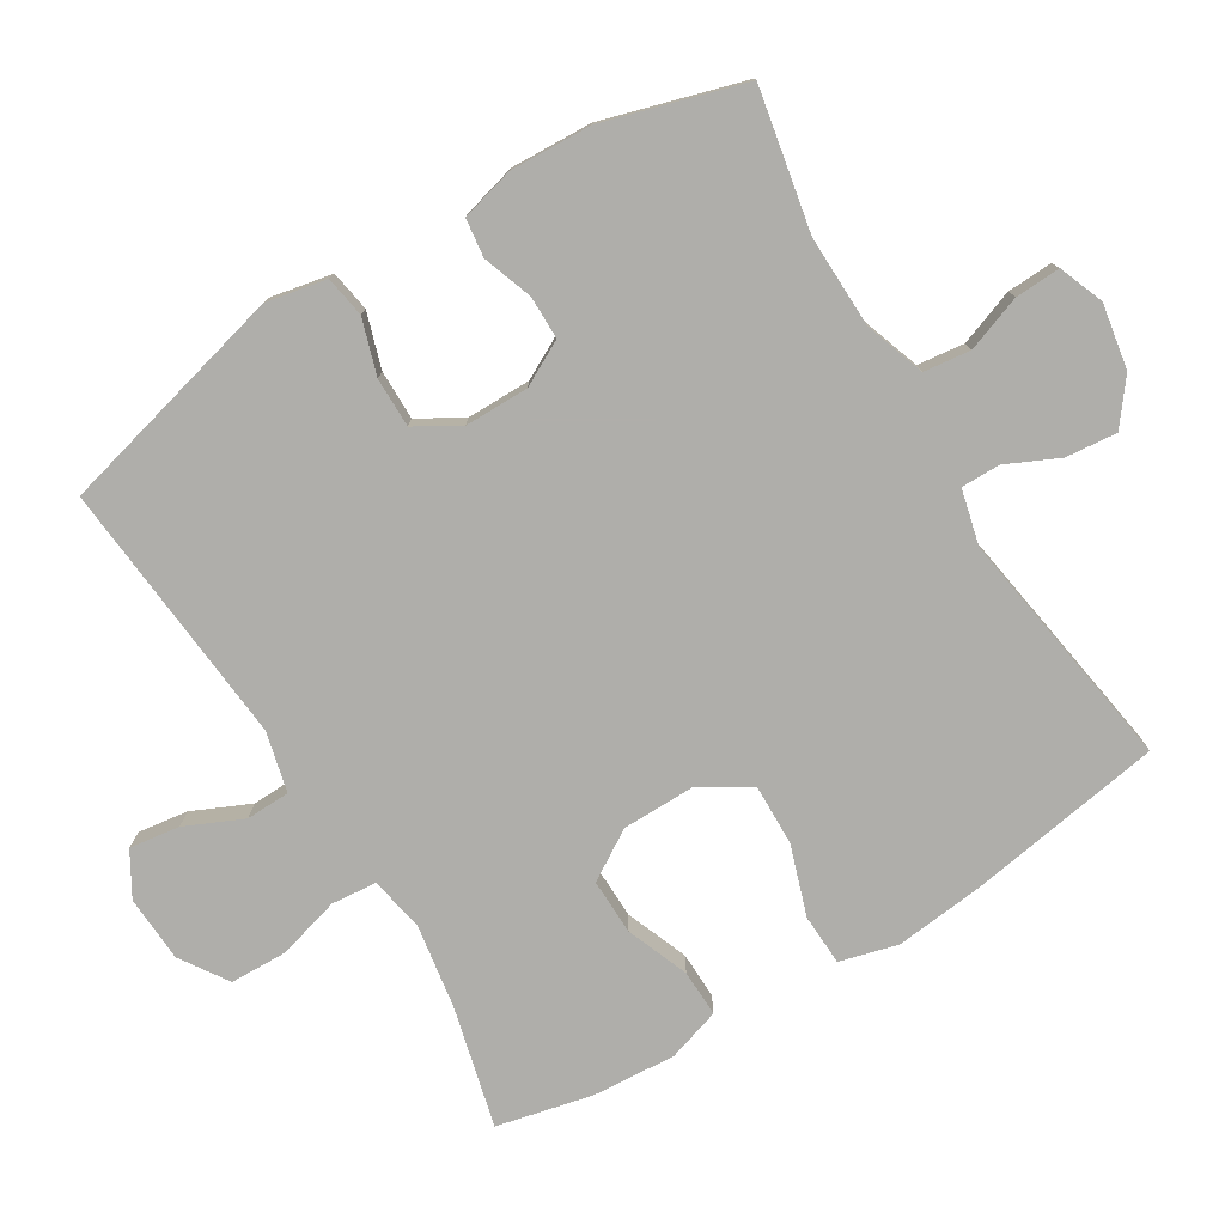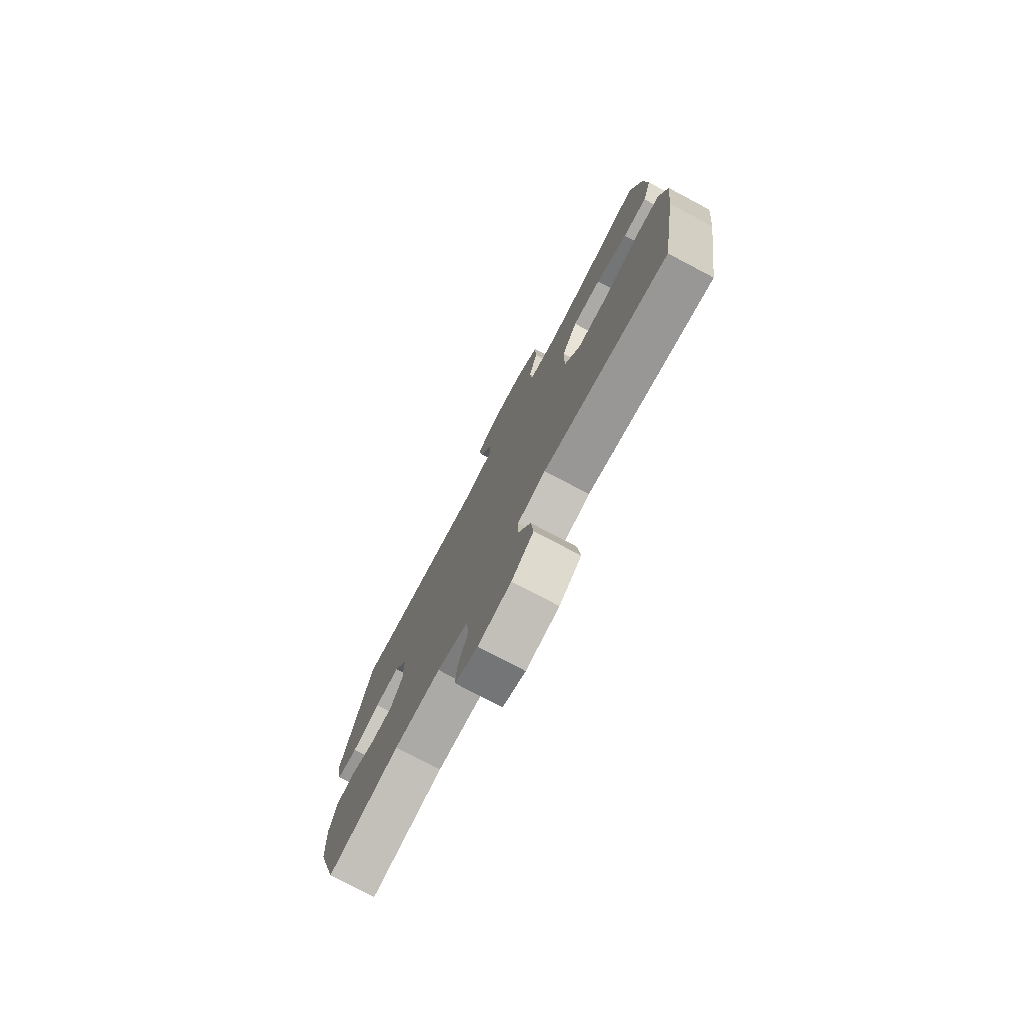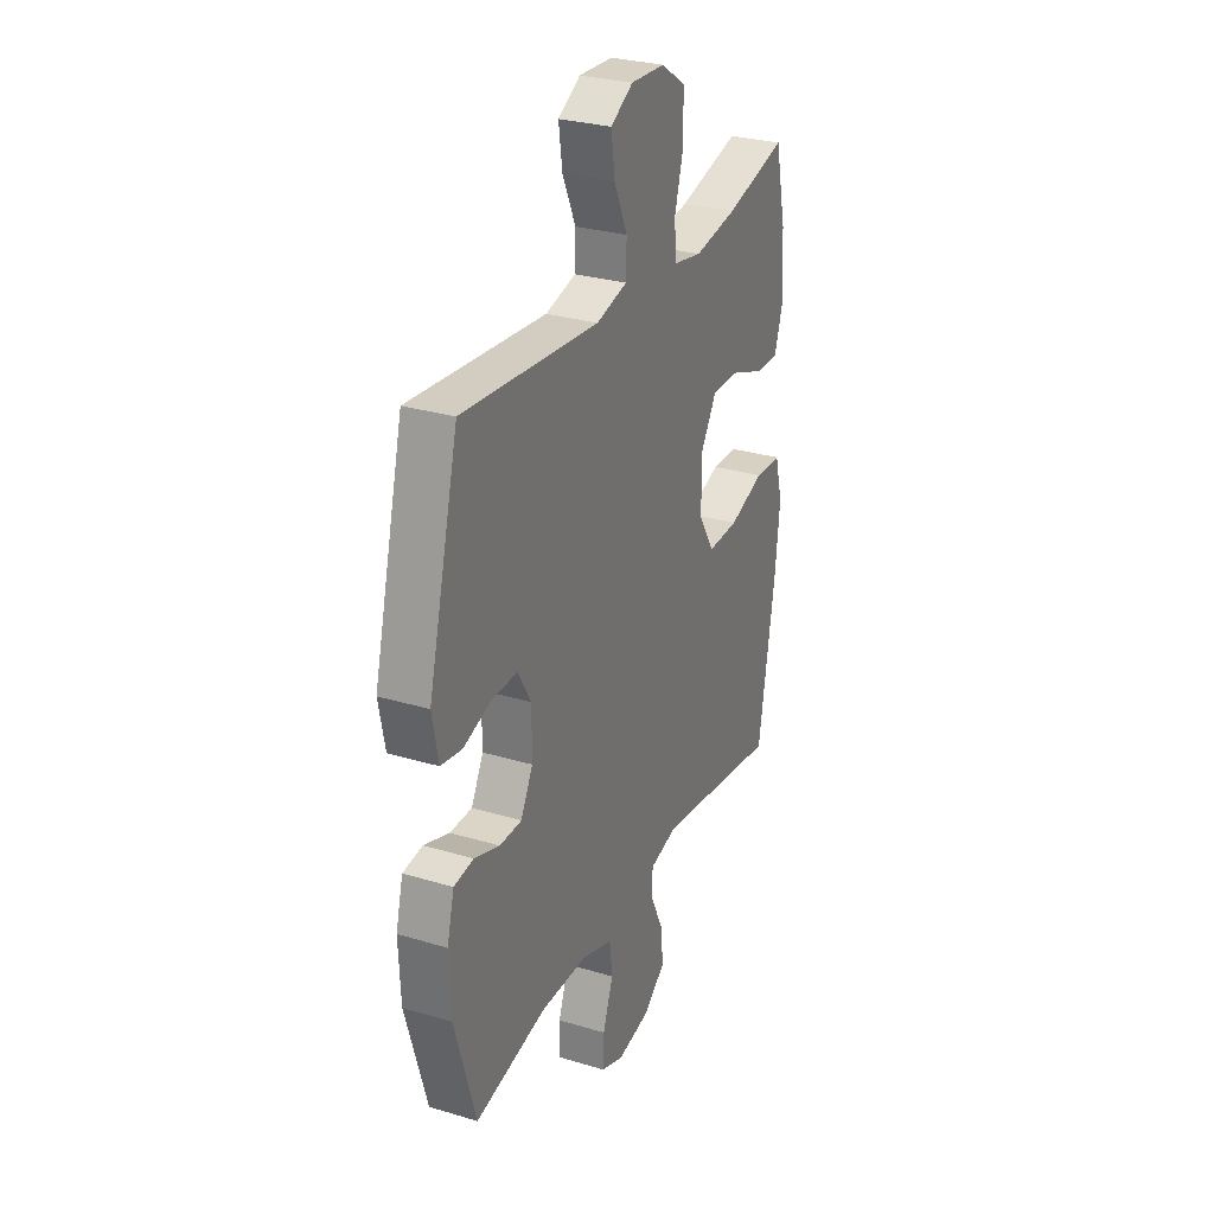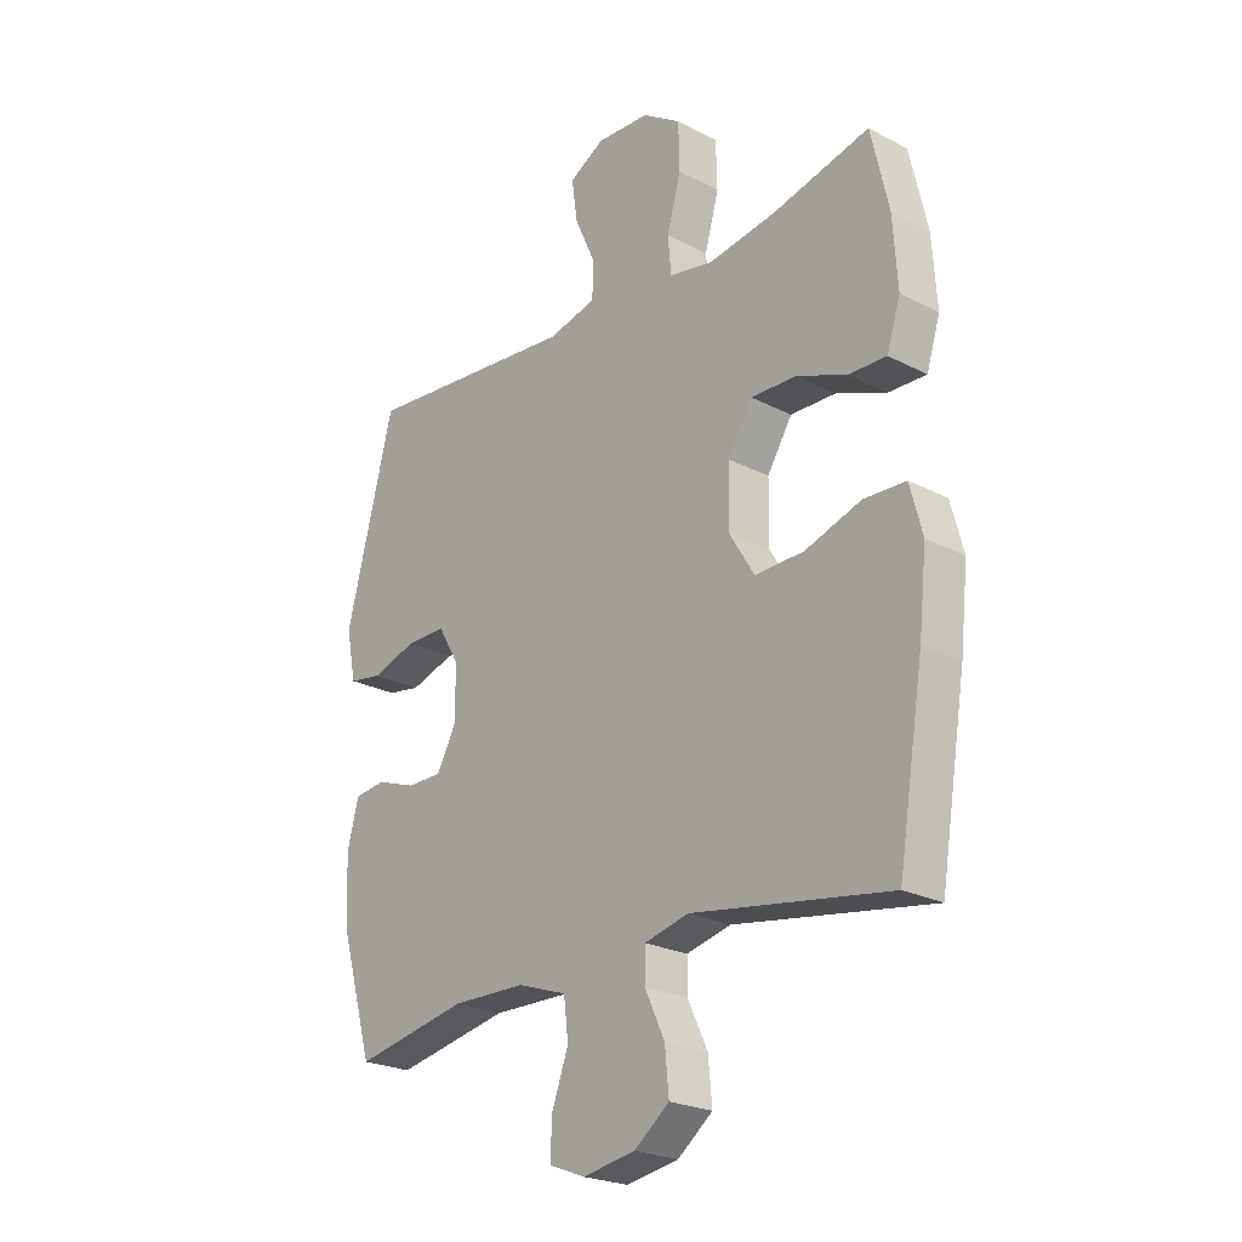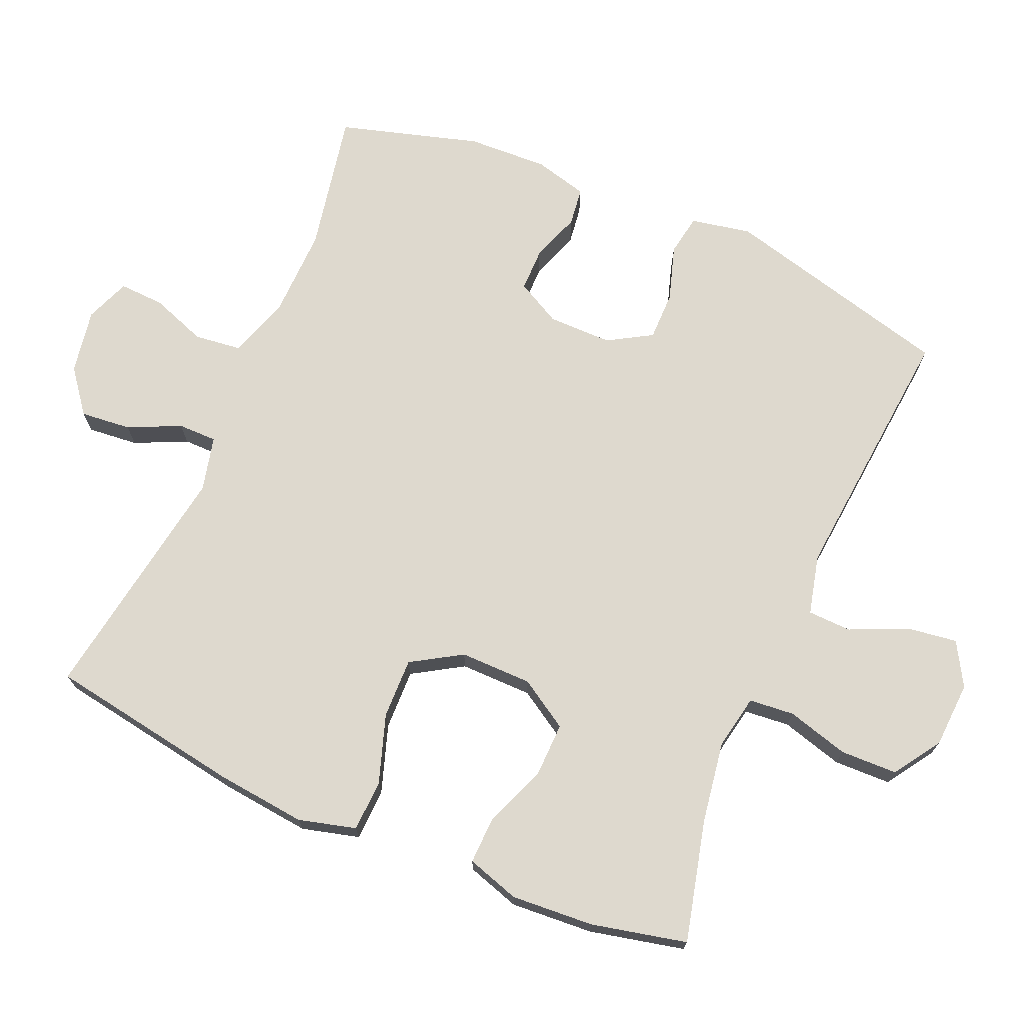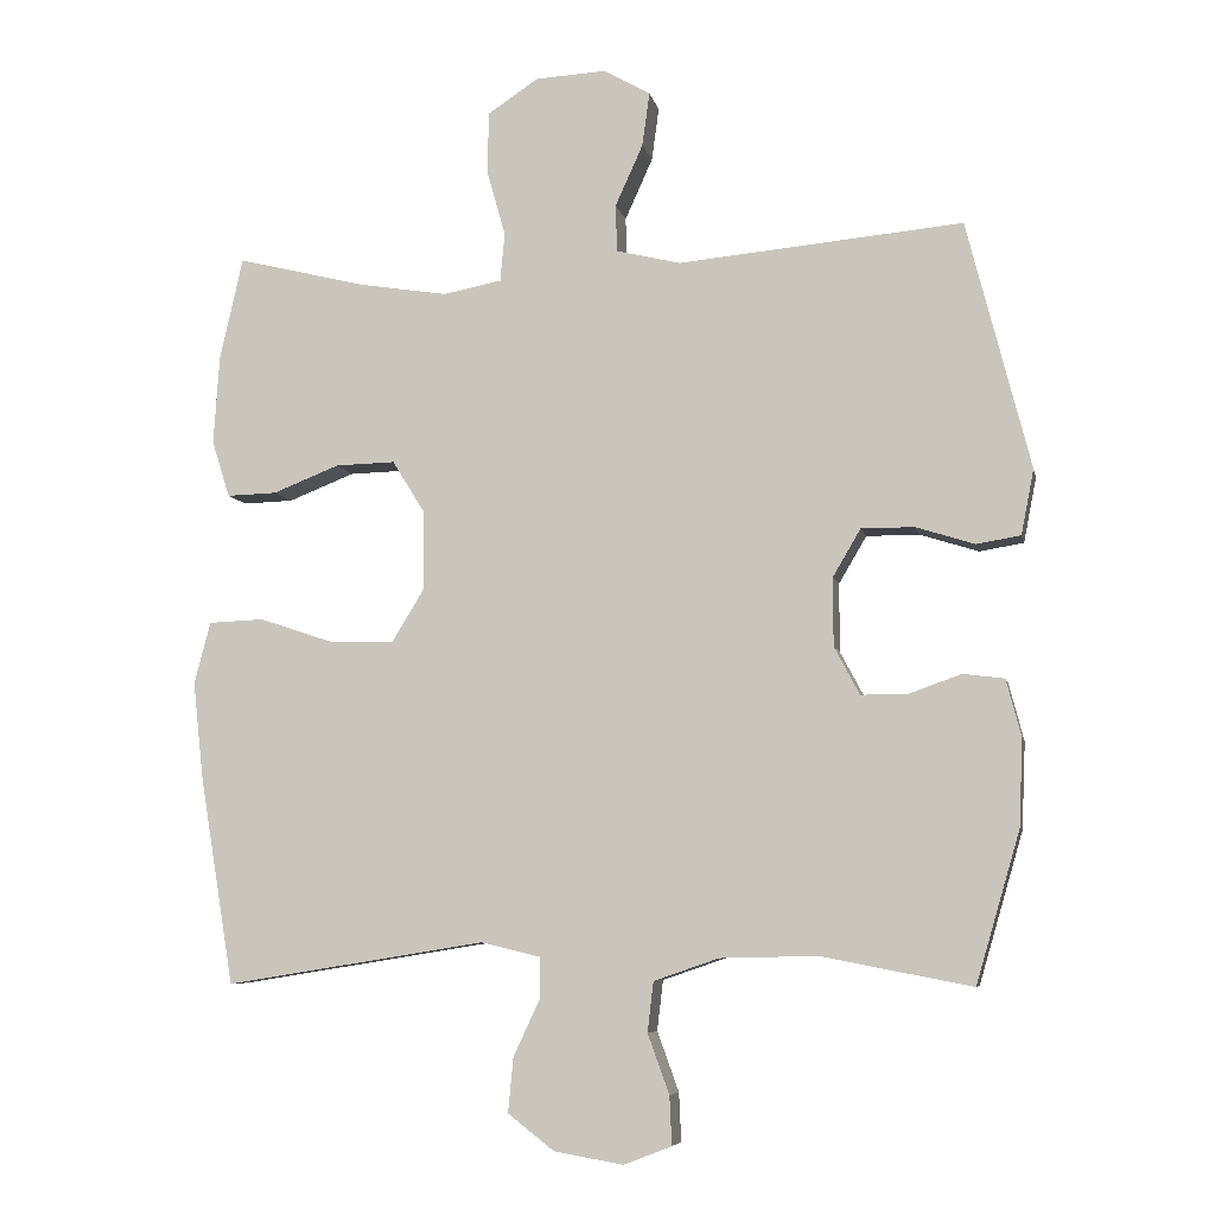
<metadata>
{"format":"obj","ext":"obj","renderer":"f3d","projection":"perspective","resolution":1024,"background":"white","views":[{"elev":-77.6,"azim":121.3,"up":"+Y"},{"elev":-77.1,"azim":-117.8,"up":"+Z"},{"elev":29.0,"azim":114.1,"up":"+Z"},{"elev":-23.6,"azim":-131.1,"up":"+Z"},{"elev":71.5,"azim":-66.7,"up":"+Y"},{"elev":-6.8,"azim":11.6,"up":"+Z"}]}
</metadata>
<code>
v 0.5 0.07 0.5
v 0.585 0.07 0.168
v 0.568 0.07 0.081
v 0.509 0.07 0.071
v 0.43 0.07 0.096
v 0.359 0.07 0.096
v 0.322 0.07 0.033
v 0.322 0.07 -0.059
v 0.356 0.07 -0.123
v 0.418 0.07 -0.123
v 0.489 0.07 -0.098
v 0.544 0.07 -0.105
v 0.564 0.07 -0.182
v 0.559 0.07 -0.298
v 0.5 0.07 -0.5
v 0.299 0.07 -0.461
v 0.168 0.07 -0.464
v 0.081 0.07 -0.494
v 0.073 0.07 -0.561
v 0.102 0.07 -0.641
v 0.105 0.07 -0.706
v 0.041 0.07 -0.731
v -0.052 0.07 -0.715
v -0.114 0.07 -0.667
v -0.107 0.07 -0.594
v -0.072 0.07 -0.519
v -0.072 0.07 -0.463
v -0.151 0.07 -0.444
v -0.5 0.07 -0.5
v -0.546 0.07 -0.22
v -0.56 0.07 -0.091
v -0.538 0.07 -0.008
v -0.464 0.07 -0.005
v -0.365 0.07 -0.038
v -0.278 0.07 -0.04
v -0.234 0.07 0.032
v -0.235 0.07 0.136
v -0.279 0.07 0.207
v -0.359 0.07 0.205
v -0.448 0.07 0.17
v -0.515 0.07 0.168
v -0.539 0.07 0.244
v -0.531 0.07 0.363
v -0.5 0.07 0.5
v -0.327 0.07 0.457
v -0.208 0.07 0.438
v -0.13 0.07 0.453
v -0.124 0.07 0.518
v -0.149 0.07 0.607
v -0.147 0.07 0.689
v -0.079 0.07 0.734
v 0.016 0.07 0.739
v 0.078 0.07 0.703
v 0.068 0.07 0.631
v 0.031 0.07 0.549
v 0.033 0.07 0.486
v 0.119 0.07 0.465
v 0.5 0 0.5
v 0.585 0 0.168
v 0.568 0 0.081
v 0.509 0 0.071
v 0.43 0 0.096
v 0.359 0 0.096
v 0.322 0 0.033
v 0.322 0 -0.059
v 0.356 0 -0.123
v 0.418 0 -0.123
v 0.489 0 -0.098
v 0.544 0 -0.105
v 0.564 0 -0.182
v 0.559 0 -0.298
v 0.5 0 -0.5
v 0.299 0 -0.461
v 0.168 0 -0.464
v 0.081 0 -0.494
v 0.073 0 -0.561
v 0.102 0 -0.641
v 0.105 0 -0.706
v 0.041 0 -0.731
v -0.052 0 -0.715
v -0.114 0 -0.667
v -0.107 0 -0.594
v -0.072 0 -0.519
v -0.072 0 -0.463
v -0.151 0 -0.444
v -0.5 0 -0.5
v -0.546 0 -0.22
v -0.56 0 -0.091
v -0.538 0 -0.008
v -0.464 0 -0.005
v -0.365 0 -0.038
v -0.278 0 -0.04
v -0.234 0 0.032
v -0.235 0 0.136
v -0.279 0 0.207
v -0.359 0 0.205
v -0.448 0 0.17
v -0.515 0 0.168
v -0.539 0 0.244
v -0.531 0 0.363
v -0.5 0 0.5
v -0.327 0 0.457
v -0.208 0 0.438
v -0.13 0 0.453
v -0.124 0 0.518
v -0.149 0 0.607
v -0.147 0 0.689
v -0.079 0 0.734
v 0.016 0 0.739
v 0.078 0 0.703
v 0.068 0 0.631
v 0.031 0 0.549
v 0.033 0 0.486
v 0.119 0 0.465
f 53 54 55
f 52 53 55
f 51 52 55
f 50 51 55
f 49 50 55
f 48 49 55
f 47 48 55 56
f 43 44 45
f 42 43 45
f 41 42 45
f 40 41 45
f 39 40 45
f 38 39 45 46
f 37 38 46 47
f 32 33 34
f 31 32 34
f 30 31 34
f 29 30 34
f 28 29 34
f 27 28 34 35
f 24 25 26
f 23 24 26
f 22 23 26
f 21 22 26
f 20 21 26
f 19 20 26
f 18 19 26 27
f 27 35 36
f 18 27 36
f 17 18 36
f 14 15 16
f 13 14 16
f 12 13 16
f 11 12 16
f 10 11 16
f 9 10 16 17
f 3 4 5
f 2 3 5
f 1 2 5
f 57 1 5
f 57 5 6
f 56 57 6 7
f 47 56 7 8
f 36 37 47
f 17 36 47
f 9 17 47
f 8 9 47
f 112 111 110
f 112 110 109
f 112 109 108
f 112 108 107
f 112 107 106
f 112 106 105
f 113 112 105 104
f 102 101 100
f 102 100 99
f 102 99 98
f 102 98 97
f 102 97 96
f 103 102 96 95
f 104 103 95 94
f 91 90 89
f 91 89 88
f 91 88 87
f 91 87 86
f 91 86 85
f 92 91 85 84
f 83 82 81
f 83 81 80
f 83 80 79
f 83 79 78
f 83 78 77
f 83 77 76
f 84 83 76 75
f 93 92 84
f 93 84 75
f 93 75 74
f 73 72 71
f 73 71 70
f 73 70 69
f 73 69 68
f 73 68 67
f 74 73 67 66
f 62 61 60
f 62 60 59
f 62 59 58
f 62 58 114
f 63 62 114
f 64 63 114 113
f 65 64 113 104
f 104 94 93
f 104 93 74
f 104 74 66
f 104 66 65
f 1 58 59 2
f 2 59 60 3
f 3 60 61 4
f 4 61 62 5
f 5 62 63 6
f 6 63 64 7
f 7 64 65 8
f 8 65 66 9
f 9 66 67 10
f 10 67 68 11
f 11 68 69 12
f 12 69 70 13
f 13 70 71 14
f 14 71 72 15
f 15 72 73 16
f 16 73 74 17
f 17 74 75 18
f 18 75 76 19
f 19 76 77 20
f 20 77 78 21
f 21 78 79 22
f 22 79 80 23
f 23 80 81 24
f 24 81 82 25
f 25 82 83 26
f 26 83 84 27
f 27 84 85 28
f 28 85 86 29
f 29 86 87 30
f 30 87 88 31
f 31 88 89 32
f 32 89 90 33
f 33 90 91 34
f 34 91 92 35
f 35 92 93 36
f 36 93 94 37
f 37 94 95 38
f 38 95 96 39
f 39 96 97 40
f 40 97 98 41
f 41 98 99 42
f 42 99 100 43
f 43 100 101 44
f 44 101 102 45
f 45 102 103 46
f 46 103 104 47
f 47 104 105 48
f 48 105 106 49
f 49 106 107 50
f 50 107 108 51
f 51 108 109 52
f 52 109 110 53
f 53 110 111 54
f 54 111 112 55
f 55 112 113 56
f 56 113 114 57
f 57 114 58 1

</code>
